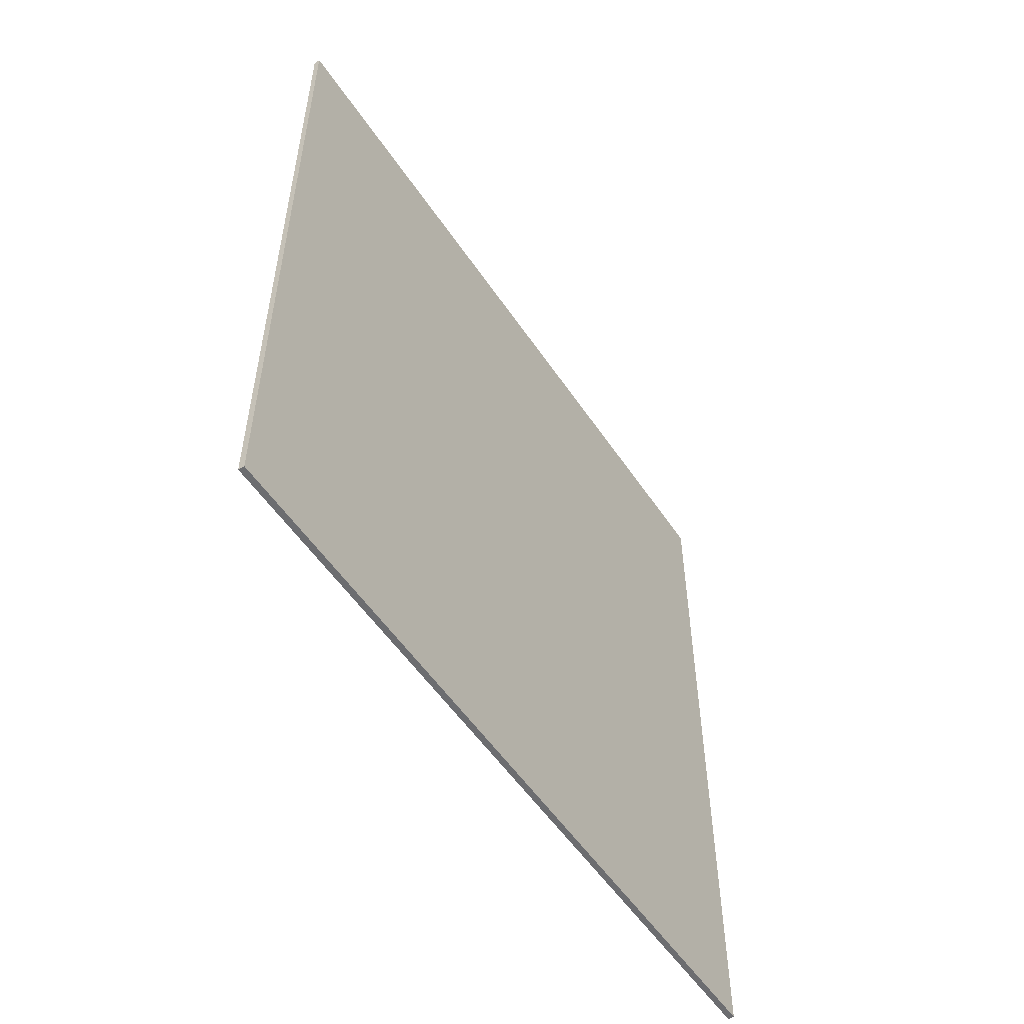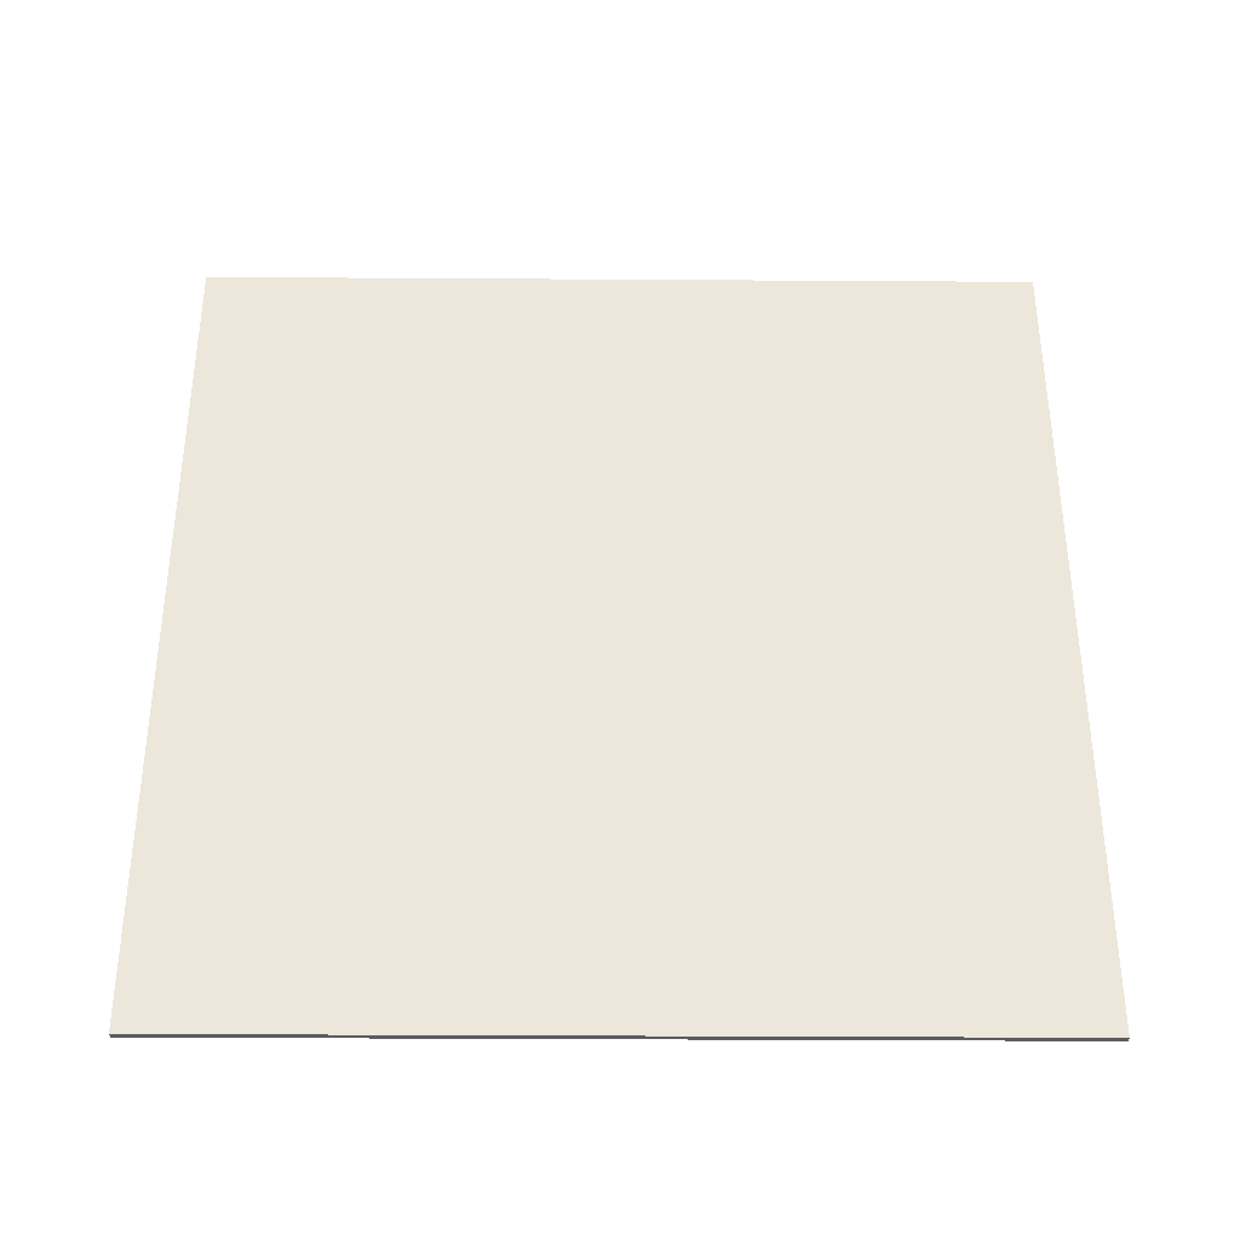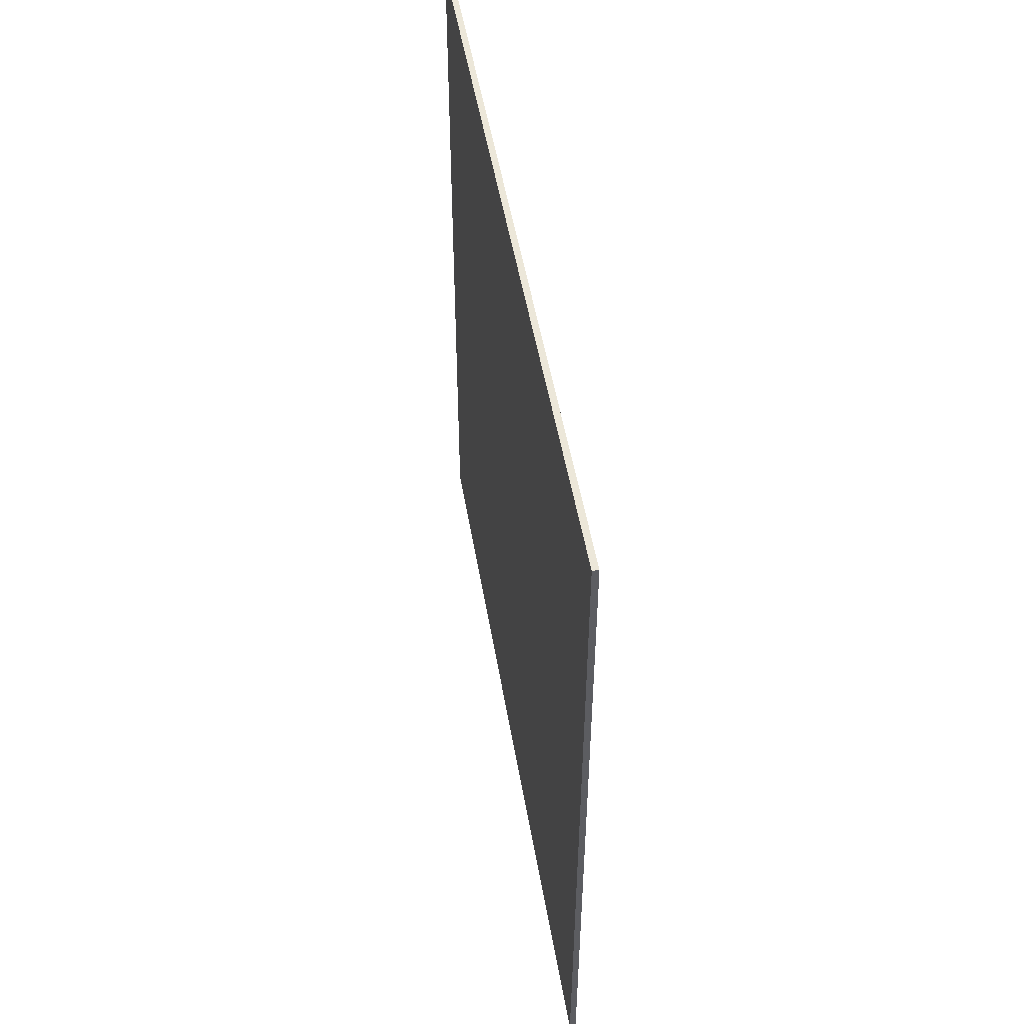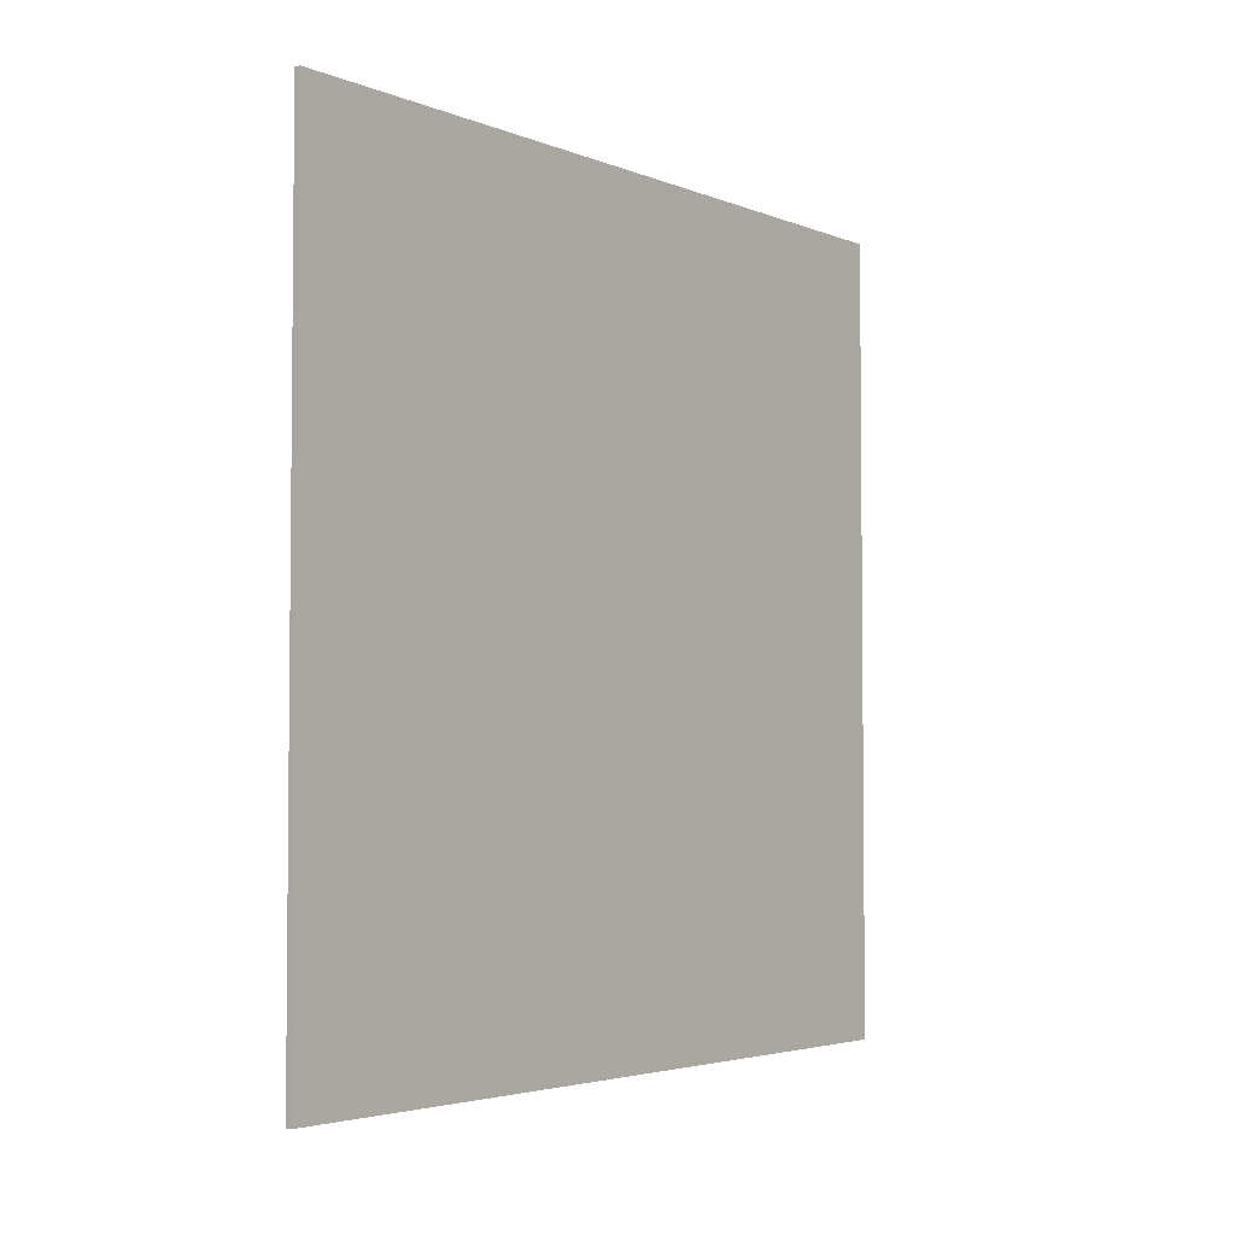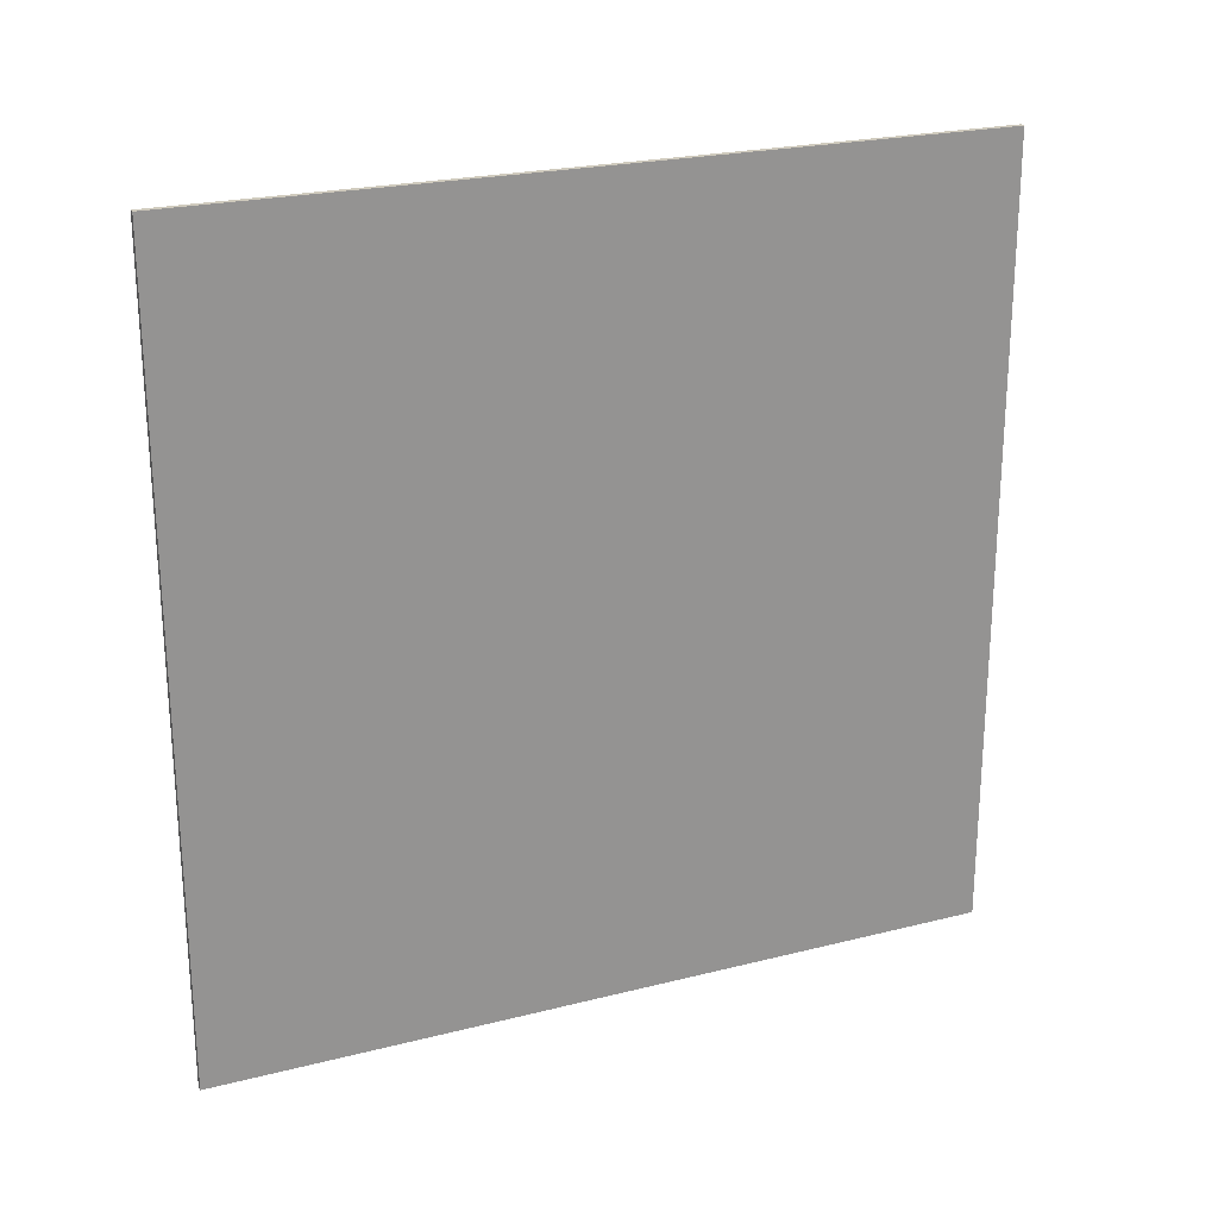
<metadata>
{"format":"obj","ext":"obj","renderer":"f3d","projection":"perspective","resolution":1024,"background":"white","views":[{"elev":-54.0,"azim":33.2,"up":"+Y"},{"elev":-35.0,"azim":89.5,"up":"+Y"},{"elev":50.1,"azim":170.5,"up":"+Y"},{"elev":-3.7,"azim":-142.5,"up":"+Z"},{"elev":23.0,"azim":-113.3,"up":"+Y"}]}
</metadata>
<code>
o background-topright
v 12.6 25.6 38.4
v 12.6 25.6 12.8
v 12.6 51.2 38.4
v 12.6 51.2 12.8
v 12.8 25.6 38.4
v 12.8 25.6 12.8
v 12.8 51.2 38.4
v 12.8 51.2 12.8
v 12.6 25.6 38.4
v 12.6 51.2 38.4
v 12.8 25.6 38.4
v 12.8 51.2 38.4
v 12.6 25.6 12.8
v 12.6 51.2 12.8
v 12.8 25.6 12.8
v 12.8 51.2 12.8
v 12.6 25.6 38.4
v 12.8 25.6 38.4
v 12.6 25.6 12.8
v 12.8 25.6 12.8
v 12.6 51.2 38.4
v 12.8 51.2 38.4
v 12.6 51.2 12.8
v 12.8 51.2 12.8
f 3 2 1
f 4 2 3
f 5 6 7
f 7 6 8
f 11 10 9
f 12 10 11
f 13 14 15
f 15 14 16
f 19 18 17
f 20 18 19
f 21 22 23
f 23 22 24

</code>
